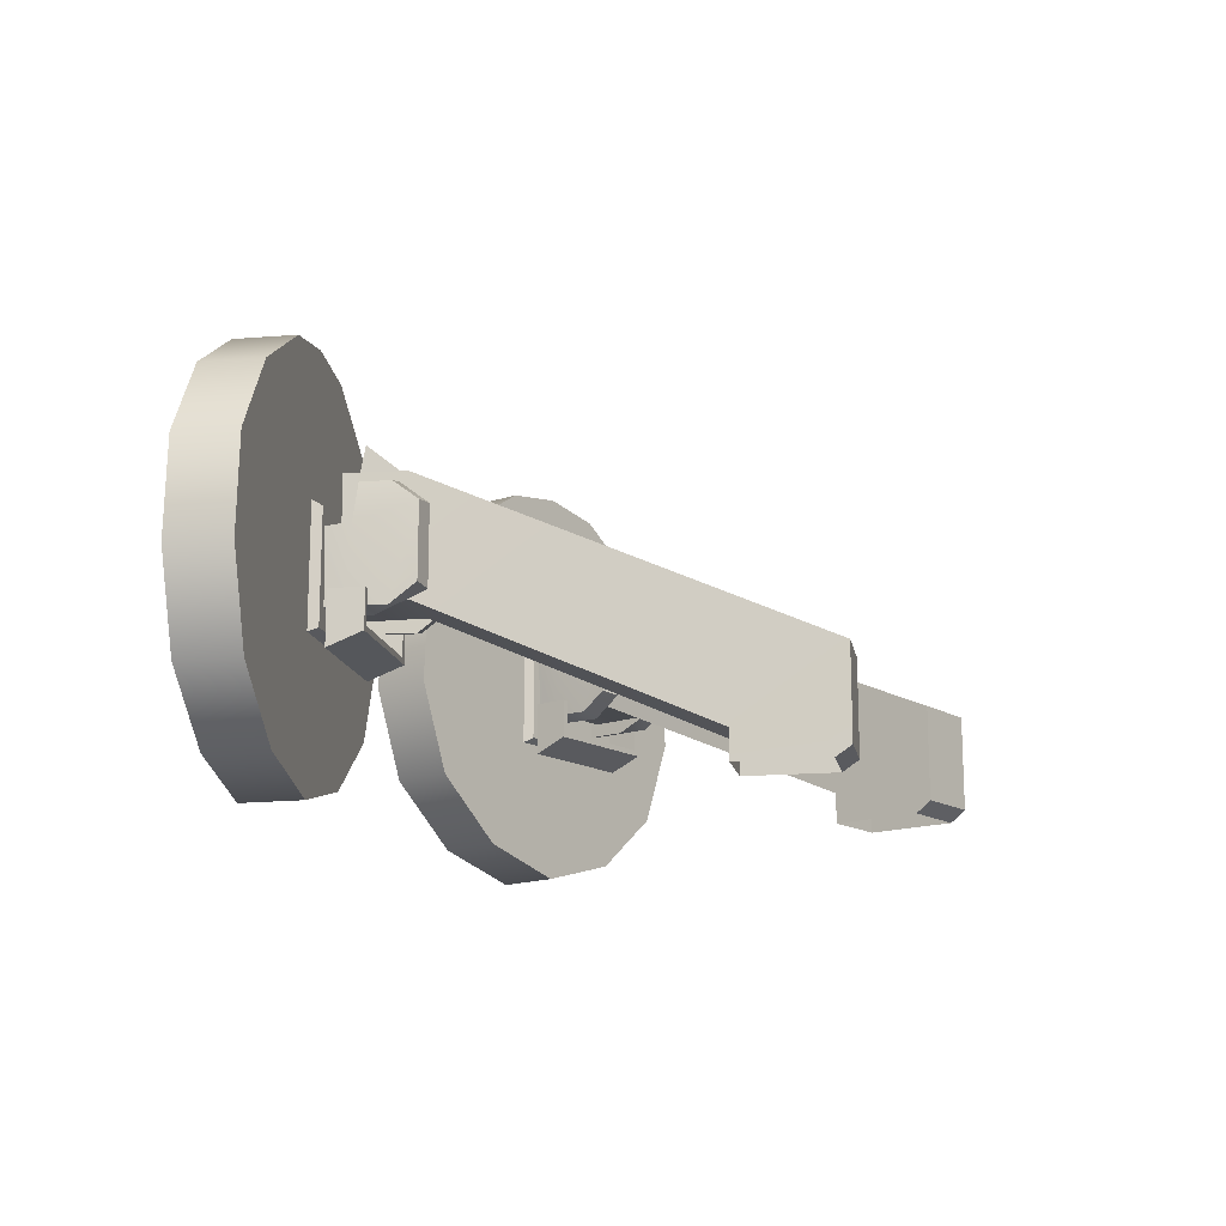
<metadata>
{"format":"obj","ext":"obj","renderer":"f3d","projection":"perspective","resolution":1024,"background":"white","views":[{"elev":-15.2,"azim":114.3,"up":"+Y"}]}
</metadata>
<code>
g SeparateMesh_Monster_HeavyStriker_Model_Monster_HeavyStriker_01_LOD1
v 0.3612 1.457 2.261
v 0.3592 1.503 2.253
v 0.3459 1.457 2.198
v 0.2904 1.503 2.27
v 0.2924 1.457 2.278
v 0.2771 1.457 2.214
v 0.2473 1.393 2.279
v 0.2521 1.444 2.271
v 0.2793 1.392 2.271
v 0.2473 1.393 2.279
v 0.242 1.287 2.235
v 0.2339 1.416 2.198
v 0.242 1.287 2.235
v 0.2337 1.313 2.2
v 0.2339 1.416 2.198
v 0.2793 1.392 2.271
v 0.2521 1.444 2.271
v 0.2782 1.45 2.265
v 0.255 1.288 2.289
v 0.242 1.287 2.235
v 0.2473 1.393 2.279
v 0.4024 1.39 2.244
v 0.3704 1.39 2.252
v 0.3953 1.442 2.241
v 0.3856 1.286 2.2
v 0.4024 1.39 2.244
v 0.3774 1.416 2.166
v 0.3856 1.286 2.2
v 0.3774 1.416 2.166
v 0.3774 1.313 2.166
v 0.3985 1.286 2.254
v 0.3856 1.286 2.2
v 0.3657 1.28 2.232
v 0.3704 1.39 2.252
v 0.3692 1.448 2.247
v 0.3953 1.442 2.241
v 0.3985 1.286 2.254
v 0.4024 1.39 2.244
v 0.3856 1.286 2.2
v -0.3612 1.457 2.261
v -0.3459 1.457 2.198
v -0.3592 1.503 2.253
v -0.2904 1.503 2.27
v -0.2771 1.457 2.214
v -0.2924 1.457 2.278
v -0.2473 1.393 2.279
v -0.2793 1.392 2.271
v -0.2521 1.444 2.271
v -0.2473 1.393 2.279
v -0.2339 1.416 2.198
v -0.242 1.287 2.235
v -0.242 1.287 2.235
v -0.2339 1.416 2.198
v -0.2337 1.313 2.2
v -0.2793 1.392 2.271
v -0.2782 1.45 2.265
v -0.2521 1.444 2.271
v -0.255 1.288 2.289
v -0.2473 1.393 2.279
v -0.242 1.287 2.235
v -0.4024 1.39 2.244
v -0.3953 1.442 2.241
v -0.3704 1.39 2.252
v -0.3856 1.286 2.2
v -0.3774 1.416 2.166
v -0.4024 1.39 2.244
v -0.3856 1.286 2.2
v -0.3774 1.313 2.166
v -0.3774 1.416 2.166
v -0.3985 1.286 2.254
v -0.3657 1.28 2.232
v -0.3856 1.286 2.2
v -0.3704 1.39 2.252
v -0.3953 1.442 2.241
v -0.3692 1.448 2.247
v -0.3985 1.286 2.254
v -0.3856 1.286 2.2
v -0.4024 1.39 2.244
v 0.3625 1.649 2.418
v 0.4503 1.634 2.397
v 0.5609 1.561 2.37
v 0.6327 1.447 2.353
v 0.6396 1.311 2.351
v 0.5923 1.185 2.363
v 0.4899 1.1 2.387
v 0.3625 1.064 2.418
v 0.2351 1.1 2.449
v 0.1327 1.185 2.473
v 0.0854 1.311 2.485
v 0.09235 1.447 2.483
v 0.1641 1.561 2.466
v 0.2747 1.634 2.439
v 0.6186 1.312 2.267
v 0.6396 1.311 2.351
v 0.6327 1.447 2.353
v 0.6117 1.447 2.269
v 0.6327 1.447 2.353
v 0.5609 1.561 2.37
v 0.5401 1.56 2.286
v 0.5609 1.561 2.37
v 0.4503 1.634 2.397
v 0.4298 1.634 2.313
v 0.4503 1.634 2.397
v 0.3625 1.649 2.418
v 0.3423 1.648 2.334
v 0.3625 1.649 2.418
v 0.2747 1.634 2.439
v 0.2547 1.634 2.355
v 0.2747 1.634 2.439
v 0.1641 1.561 2.466
v 0.1444 1.56 2.382
v 0.1641 1.561 2.466
v 0.09235 1.447 2.483
v 0.07287 1.447 2.399
v 0.09235 1.447 2.483
v 0.0854 1.311 2.485
v 0.06594 1.312 2.4
v 0.06594 1.312 2.4
v 0.0854 1.311 2.485
v 0.1327 1.185 2.473
v 0.1131 1.185 2.389
v 0.1327 1.185 2.473
v 0.2351 1.1 2.449
v 0.2153 1.1 2.364
v 0.2351 1.1 2.449
v 0.3625 1.064 2.418
v 0.3423 1.065 2.334
v 0.3625 1.064 2.418
v 0.4899 1.1 2.387
v 0.4693 1.1 2.303
v 0.4899 1.1 2.387
v 0.5923 1.185 2.363
v 0.5715 1.185 2.279
v 0.5923 1.185 2.363
v 0.6396 1.311 2.351
v 0.2771 1.457 2.214
v 0.3459 1.457 2.198
v 0.3592 1.503 2.253
v 0.2904 1.503 2.27
v 0.2904 1.503 2.27
v 0.3592 1.503 2.253
v 0.3612 1.457 2.261
v 0.2924 1.457 2.278
v 0.2421 1.443 2.23
v 0.2339 1.416 2.198
v 0.2586 1.419 2.185
v 0.2678 1.449 2.222
v 0.2675 1.281 2.226
v 0.2586 1.419 2.185
v 0.2584 1.31 2.188
v 0.2678 1.449 2.222
v 0.2782 1.45 2.265
v 0.2793 1.392 2.271
v 0.2811 1.282 2.282
v 0.29 1.283 2.319
v 0.2901 1.389 2.316
v 0.2421 1.443 2.23
v 0.2678 1.449 2.222
v 0.2782 1.45 2.265
v 0.2521 1.444 2.271
v 0.2473 1.393 2.279
v 0.2339 1.416 2.198
v 0.2421 1.443 2.23
v 0.2521 1.444 2.271
v 0.2584 1.31 2.188
v 0.2337 1.313 2.2
v 0.242 1.287 2.235
v 0.2675 1.281 2.226
v 0.2473 1.393 2.279
v 0.2793 1.392 2.271
v 0.2901 1.389 2.316
v 0.2582 1.389 2.324
v 0.255 1.288 2.289
v 0.2473 1.393 2.279
v 0.2582 1.389 2.324
v 0.2639 1.289 2.325
v 0.255 1.288 2.289
v 0.2811 1.282 2.282
v 0.2675 1.281 2.226
v 0.242 1.287 2.235
v 0.2639 1.289 2.325
v 0.2811 1.282 2.282
v 0.29 1.283 2.319
v 0.2337 1.313 2.2
v 0.2584 1.31 2.188
v 0.2586 1.419 2.185
v 0.2339 1.416 2.198
v 0.3532 1.298 2.19
v 0.2627 1.125 1.813
v 0.1761 1.125 1.834
v 0.267 1.298 2.211
v 0.2857 1.298 2.296
v 0.3754 1.298 2.274
v 0.1761 1.125 1.834
v 0.2627 1.125 1.813
v 0.2627 1.084 1.813
v 0.1761 1.084 1.834
v 0.1761 1.125 1.834
v 0.1761 1.084 1.834
v 0.1475 1.084 1.715
v 0.1425 1.099 1.694
v 0.1425 1.223 1.694
v 0.267 1.298 2.211
v 0.268 1.463 2.215
v 0.2857 1.298 2.296
v 0.2859 1.465 2.297
v 0.268 1.463 2.215
v 0.1425 1.223 1.694
v 0.2291 1.223 1.673
v 0.3543 1.463 2.194
v 0.3756 1.465 2.275
v 0.2859 1.465 2.297
v 0.1475 1.084 1.715
v 0.2341 1.084 1.694
v 0.2291 1.099 1.673
v 0.1425 1.099 1.694
v 0.1425 1.099 1.694
v 0.2291 1.099 1.673
v 0.2291 1.223 1.673
v 0.1425 1.223 1.694
v 0.2859 1.465 2.297
v 0.3756 1.465 2.275
v 0.3754 1.298 2.274
v 0.2857 1.298 2.296
v 0.3543 1.463 2.194
v 0.3754 1.298 2.274
v 0.3756 1.465 2.275
v 0.3532 1.298 2.19
v 0.2627 1.125 1.813
v 0.2291 1.223 1.673
v 0.2291 1.099 1.673
v 0.2627 1.084 1.813
v 0.2341 1.084 1.694
v 0.2417 1.25 2.33
v 0.4302 1.25 2.285
v 0.4203 1.257 2.275
v 0.246 1.257 2.317
v 0.246 1.409 2.317
v 0.4203 1.409 2.275
v 0.4302 1.416 2.285
v 0.2417 1.416 2.33
v 0.246 1.257 2.317
v 0.4203 1.257 2.275
v 0.4203 1.409 2.275
v 0.246 1.409 2.317
v 0.246 1.409 2.317
v 0.2417 1.416 2.33
v 0.2417 1.25 2.33
v 0.246 1.257 2.317
v 0.4203 1.257 2.275
v 0.4302 1.25 2.285
v 0.4302 1.416 2.285
v 0.4203 1.409 2.275
v 0.2432 1.305 2.26
v 0.2337 1.305 2.262
v 0.2337 1.251 2.262
v 0.242 1.259 2.26
v 0.2337 1.251 2.262
v 0.2337 1.305 2.262
v 0.2449 1.305 2.309
v 0.2449 1.232 2.309
v 0.4166 1.232 2.268
v 0.4054 1.251 2.221
v 0.2337 1.251 2.262
v 0.2449 1.232 2.309
v 0.4054 1.305 2.221
v 0.3971 1.305 2.223
v 0.3971 1.259 2.223
v 0.4054 1.251 2.221
v 0.4054 1.305 2.221
v 0.4054 1.251 2.221
v 0.4166 1.232 2.268
v 0.4166 1.305 2.268
v 0.4083 1.24 2.27
v 0.4083 1.305 2.27
v 0.4166 1.305 2.268
v 0.4166 1.232 2.268
v 0.2432 1.305 2.26
v 0.242 1.259 2.26
v 0.2532 1.24 2.307
v 0.2532 1.305 2.307
v 0.2337 1.305 2.262
v 0.2432 1.305 2.26
v 0.2532 1.305 2.307
v 0.2449 1.305 2.309
v 0.3971 1.259 2.223
v 0.3971 1.305 2.223
v 0.4083 1.305 2.27
v 0.4083 1.24 2.27
v 0.4083 1.305 2.27
v 0.3971 1.305 2.223
v 0.4054 1.305 2.221
v 0.4166 1.305 2.268
v 0.3971 1.259 2.223
v 0.4083 1.24 2.27
v 0.2532 1.24 2.307
v 0.242 1.259 2.26
v 0.3971 1.259 2.223
v 0.242 1.259 2.26
v 0.2337 1.251 2.262
v 0.4054 1.251 2.221
v 0.4166 1.232 2.268
v 0.2449 1.232 2.309
v 0.2532 1.24 2.307
v 0.4083 1.24 2.27
v 0.2449 1.305 2.309
v 0.2532 1.305 2.307
v 0.2532 1.24 2.307
v 0.2449 1.232 2.309
v 0.2153 1.1 2.364
v 0.3423 1.065 2.334
v 0.1131 1.185 2.389
v 0.06594 1.312 2.4
v 0.07287 1.447 2.399
v 0.1444 1.56 2.382
v 0.2547 1.634 2.355
v 0.3423 1.648 2.334
v 0.4298 1.634 2.313
v 0.5401 1.56 2.286
v 0.6117 1.447 2.269
v 0.6186 1.312 2.267
v 0.5715 1.185 2.279
v 0.4693 1.1 2.303
v 0.3855 1.442 2.2
v 0.3589 1.448 2.204
v 0.3499 1.419 2.167
v 0.3774 1.416 2.166
v 0.3657 1.28 2.232
v 0.3499 1.31 2.167
v 0.3499 1.419 2.167
v 0.3589 1.448 2.204
v 0.3692 1.448 2.247
v 0.3704 1.39 2.252
v 0.3812 1.28 2.297
v 0.3812 1.385 2.297
v 0.3855 1.442 2.2
v 0.3953 1.442 2.241
v 0.3692 1.448 2.247
v 0.3589 1.448 2.204
v 0.4024 1.39 2.244
v 0.3953 1.442 2.241
v 0.3855 1.442 2.2
v 0.3774 1.416 2.166
v 0.3499 1.31 2.167
v 0.3657 1.28 2.232
v 0.3856 1.286 2.2
v 0.3774 1.313 2.166
v 0.4024 1.39 2.244
v 0.4131 1.385 2.289
v 0.3812 1.385 2.297
v 0.3704 1.39 2.252
v 0.3985 1.286 2.254
v 0.4073 1.286 2.29
v 0.4131 1.385 2.289
v 0.4024 1.39 2.244
v 0.4073 1.286 2.29
v 0.3985 1.286 2.254
v 0.3657 1.28 2.232
v 0.3812 1.28 2.297
v 0.3774 1.313 2.166
v 0.3774 1.416 2.166
v 0.3499 1.419 2.167
v 0.3499 1.31 2.167
v -0.3625 1.649 2.418
v -0.5609 1.561 2.37
v -0.4503 1.634 2.397
v -0.6327 1.447 2.353
v -0.6396 1.311 2.351
v -0.5923 1.185 2.363
v -0.4899 1.1 2.387
v -0.3625 1.064 2.418
v -0.2351 1.1 2.449
v -0.1327 1.185 2.473
v -0.0854 1.311 2.485
v -0.09235 1.447 2.483
v -0.1641 1.561 2.466
v -0.2747 1.634 2.439
v -0.6186 1.312 2.267
v -0.6327 1.447 2.353
v -0.6396 1.311 2.351
v -0.6117 1.447 2.269
v -0.5609 1.561 2.37
v -0.6327 1.447 2.353
v -0.5401 1.56 2.286
v -0.4503 1.634 2.397
v -0.5609 1.561 2.37
v -0.4298 1.634 2.313
v -0.3625 1.649 2.418
v -0.4503 1.634 2.397
v -0.3423 1.648 2.334
v -0.2747 1.634 2.439
v -0.3625 1.649 2.418
v -0.2547 1.634 2.355
v -0.1641 1.561 2.466
v -0.2747 1.634 2.439
v -0.1444 1.56 2.382
v -0.09235 1.447 2.483
v -0.1641 1.561 2.466
v -0.07287 1.447 2.399
v -0.06594 1.312 2.4
v -0.0854 1.311 2.485
v -0.09235 1.447 2.483
v -0.06594 1.312 2.4
v -0.1327 1.185 2.473
v -0.0854 1.311 2.485
v -0.1131 1.185 2.389
v -0.2351 1.1 2.449
v -0.1327 1.185 2.473
v -0.2153 1.1 2.364
v -0.3625 1.064 2.418
v -0.2351 1.1 2.449
v -0.3423 1.065 2.334
v -0.4899 1.1 2.387
v -0.3625 1.064 2.418
v -0.4693 1.1 2.303
v -0.5923 1.185 2.363
v -0.4899 1.1 2.387
v -0.5715 1.185 2.279
v -0.6396 1.311 2.351
v -0.5923 1.185 2.363
v -0.2771 1.457 2.214
v -0.2904 1.503 2.27
v -0.3592 1.503 2.253
v -0.3459 1.457 2.198
v -0.2904 1.503 2.27
v -0.2924 1.457 2.278
v -0.3612 1.457 2.261
v -0.3592 1.503 2.253
v -0.2421 1.443 2.23
v -0.2678 1.449 2.222
v -0.2586 1.419 2.185
v -0.2339 1.416 2.198
v -0.2675 1.281 2.226
v -0.2584 1.31 2.188
v -0.2586 1.419 2.185
v -0.2678 1.449 2.222
v -0.2782 1.45 2.265
v -0.2793 1.392 2.271
v -0.2811 1.282 2.282
v -0.29 1.283 2.319
v -0.2901 1.389 2.316
v -0.2421 1.443 2.23
v -0.2521 1.444 2.271
v -0.2782 1.45 2.265
v -0.2678 1.449 2.222
v -0.2473 1.393 2.279
v -0.2521 1.444 2.271
v -0.2421 1.443 2.23
v -0.2339 1.416 2.198
v -0.2584 1.31 2.188
v -0.2675 1.281 2.226
v -0.242 1.287 2.235
v -0.2337 1.313 2.2
v -0.2473 1.393 2.279
v -0.2582 1.389 2.324
v -0.2901 1.389 2.316
v -0.2793 1.392 2.271
v -0.255 1.288 2.289
v -0.2639 1.289 2.325
v -0.2582 1.389 2.324
v -0.2473 1.393 2.279
v -0.255 1.288 2.289
v -0.242 1.287 2.235
v -0.2675 1.281 2.226
v -0.2811 1.282 2.282
v -0.2639 1.289 2.325
v -0.2811 1.282 2.282
v -0.29 1.283 2.319
v -0.2337 1.313 2.2
v -0.2339 1.416 2.198
v -0.2586 1.419 2.185
v -0.2584 1.31 2.188
v -0.3532 1.298 2.19
v -0.1761 1.125 1.834
v -0.2627 1.125 1.813
v -0.267 1.298 2.211
v -0.2857 1.298 2.296
v -0.3754 1.298 2.274
v -0.1761 1.125 1.834
v -0.1761 1.084 1.834
v -0.2627 1.084 1.813
v -0.2627 1.125 1.813
v -0.1761 1.125 1.834
v -0.1475 1.084 1.715
v -0.1761 1.084 1.834
v -0.1425 1.099 1.694
v -0.1425 1.223 1.694
v -0.267 1.298 2.211
v -0.268 1.463 2.215
v -0.2857 1.298 2.296
v -0.2859 1.465 2.297
v -0.268 1.463 2.215
v -0.2291 1.223 1.673
v -0.1425 1.223 1.694
v -0.3543 1.463 2.194
v -0.3756 1.465 2.275
v -0.2859 1.465 2.297
v -0.1475 1.084 1.715
v -0.1425 1.099 1.694
v -0.2291 1.099 1.673
v -0.2341 1.084 1.694
v -0.1425 1.099 1.694
v -0.1425 1.223 1.694
v -0.2291 1.223 1.673
v -0.2291 1.099 1.673
v -0.2859 1.465 2.297
v -0.2857 1.298 2.296
v -0.3754 1.298 2.274
v -0.3756 1.465 2.275
v -0.3543 1.463 2.194
v -0.3756 1.465 2.275
v -0.3754 1.298 2.274
v -0.3532 1.298 2.19
v -0.2627 1.125 1.813
v -0.2291 1.223 1.673
v -0.2291 1.099 1.673
v -0.2627 1.084 1.813
v -0.2341 1.084 1.694
v -0.2417 1.25 2.33
v -0.246 1.257 2.317
v -0.4203 1.257 2.275
v -0.4302 1.25 2.285
v -0.246 1.409 2.317
v -0.2417 1.416 2.33
v -0.4302 1.416 2.285
v -0.4203 1.409 2.275
v -0.246 1.257 2.317
v -0.246 1.409 2.317
v -0.4203 1.409 2.275
v -0.4203 1.257 2.275
v -0.246 1.409 2.317
v -0.246 1.257 2.317
v -0.2417 1.25 2.33
v -0.2417 1.416 2.33
v -0.4203 1.257 2.275
v -0.4203 1.409 2.275
v -0.4302 1.416 2.285
v -0.4302 1.25 2.285
v -0.2432 1.305 2.26
v -0.242 1.259 2.26
v -0.2337 1.251 2.262
v -0.2337 1.305 2.262
v -0.2337 1.251 2.262
v -0.2449 1.232 2.309
v -0.2449 1.305 2.309
v -0.2337 1.305 2.262
v -0.4166 1.232 2.268
v -0.2449 1.232 2.309
v -0.2337 1.251 2.262
v -0.4054 1.251 2.221
v -0.4054 1.305 2.221
v -0.4054 1.251 2.221
v -0.3971 1.259 2.223
v -0.3971 1.305 2.223
v -0.4054 1.305 2.221
v -0.4166 1.305 2.268
v -0.4166 1.232 2.268
v -0.4054 1.251 2.221
v -0.4083 1.24 2.27
v -0.4166 1.232 2.268
v -0.4166 1.305 2.268
v -0.4083 1.305 2.27
v -0.2432 1.305 2.26
v -0.2532 1.305 2.307
v -0.2532 1.24 2.307
v -0.242 1.259 2.26
v -0.2337 1.305 2.262
v -0.2449 1.305 2.309
v -0.2532 1.305 2.307
v -0.2432 1.305 2.26
v -0.3971 1.259 2.223
v -0.4083 1.24 2.27
v -0.4083 1.305 2.27
v -0.3971 1.305 2.223
v -0.4083 1.305 2.27
v -0.4166 1.305 2.268
v -0.4054 1.305 2.221
v -0.3971 1.305 2.223
v -0.3971 1.259 2.223
v -0.242 1.259 2.26
v -0.2532 1.24 2.307
v -0.4083 1.24 2.27
v -0.3971 1.259 2.223
v -0.4054 1.251 2.221
v -0.2337 1.251 2.262
v -0.242 1.259 2.26
v -0.4166 1.232 2.268
v -0.4083 1.24 2.27
v -0.2532 1.24 2.307
v -0.2449 1.232 2.309
v -0.2449 1.305 2.309
v -0.2449 1.232 2.309
v -0.2532 1.24 2.307
v -0.2532 1.305 2.307
v -0.2153 1.1 2.364
v -0.1131 1.185 2.389
v -0.3423 1.065 2.334
v -0.06594 1.312 2.4
v -0.07287 1.447 2.399
v -0.1444 1.56 2.382
v -0.2547 1.634 2.355
v -0.3423 1.648 2.334
v -0.4298 1.634 2.313
v -0.5401 1.56 2.286
v -0.6117 1.447 2.269
v -0.6186 1.312 2.267
v -0.5715 1.185 2.279
v -0.4693 1.1 2.303
v -0.3855 1.442 2.2
v -0.3774 1.416 2.166
v -0.3499 1.419 2.167
v -0.3589 1.448 2.204
v -0.3657 1.28 2.232
v -0.3499 1.419 2.167
v -0.3499 1.31 2.167
v -0.3589 1.448 2.204
v -0.3692 1.448 2.247
v -0.3704 1.39 2.252
v -0.3812 1.28 2.297
v -0.3812 1.385 2.297
v -0.3855 1.442 2.2
v -0.3589 1.448 2.204
v -0.3692 1.448 2.247
v -0.3953 1.442 2.241
v -0.4024 1.39 2.244
v -0.3774 1.416 2.166
v -0.3855 1.442 2.2
v -0.3953 1.442 2.241
v -0.3499 1.31 2.167
v -0.3774 1.313 2.166
v -0.3856 1.286 2.2
v -0.3657 1.28 2.232
v -0.4024 1.39 2.244
v -0.3704 1.39 2.252
v -0.3812 1.385 2.297
v -0.4131 1.385 2.289
v -0.3985 1.286 2.254
v -0.4024 1.39 2.244
v -0.4131 1.385 2.289
v -0.4073 1.286 2.29
v -0.4073 1.286 2.29
v -0.3812 1.28 2.297
v -0.3657 1.28 2.232
v -0.3985 1.286 2.254
v -0.3774 1.313 2.166
v -0.3499 1.31 2.167
v -0.3499 1.419 2.167
v -0.3774 1.416 2.166
g SeparateMesh_Monster_HeavyStriker_Model_Monster_HeavyStriker_01_LOD1_0
f 3 2 1
f 6 5 4
f 9 8 7
f 12 11 10
f 15 14 13
f 18 17 16
f 21 20 19
f 24 23 22
f 27 26 25
f 30 29 28
f 33 32 31
f 36 35 34
f 39 38 37
f 42 41 40
f 45 44 43
f 48 47 46
f 51 50 49
f 54 53 52
f 57 56 55
f 60 59 58
f 63 62 61
f 66 65 64
f 69 68 67
f 72 71 70
f 75 74 73
f 78 77 76
f 81 80 79
f 82 81 79
f 83 82 79
f 84 83 79
f 85 84 79
f 86 85 79
f 87 86 79
f 88 87 79
f 89 88 79
f 90 89 79
f 91 90 79
f 92 91 79
f 95 94 93
f 96 95 93
f 98 97 96
f 99 98 96
f 101 100 99
f 102 101 99
f 104 103 102
f 105 104 102
f 107 106 105
f 108 107 105
f 110 109 108
f 111 110 108
f 113 112 111
f 114 113 111
f 116 115 114
f 117 116 114
f 120 119 118
f 121 120 118
f 123 122 121
f 124 123 121
f 126 125 124
f 127 126 124
f 129 128 127
f 130 129 127
f 132 131 130
f 133 132 130
f 135 134 133
f 93 135 133
f 138 137 136
f 139 138 136
f 142 141 140
f 143 142 140
f 146 145 144
f 147 146 144
f 150 149 148
f 149 151 148
f 151 152 148
f 152 153 148
f 148 153 154
f 155 154 153
f 156 155 153
f 159 158 157
f 160 159 157
f 163 162 161
f 164 163 161
f 167 166 165
f 168 167 165
f 171 170 169
f 172 171 169
f 175 174 173
f 176 175 173
f 179 178 177
f 180 179 177
f 177 182 181
f 182 183 181
f 186 185 184
f 187 186 184
f 190 189 188
f 191 190 188
f 191 188 192
f 188 193 192
f 196 195 194
f 197 196 194
f 200 199 198
f 201 200 198
f 201 198 202
f 202 198 203
f 204 202 203
f 203 205 204
f 205 206 204
f 209 208 207
f 210 209 207
f 211 210 207
f 212 211 207
f 215 214 213
f 216 215 213
f 219 218 217
f 220 219 217
f 223 222 221
f 224 223 221
f 227 226 225
f 226 228 225
f 228 229 225
f 229 230 225
f 229 231 230
f 229 232 231
f 232 233 231
f 236 235 234
f 237 236 234
f 240 239 238
f 241 240 238
f 244 243 242
f 245 244 242
f 248 247 246
f 249 248 246
f 252 251 250
f 253 252 250
f 256 255 254
f 257 256 254
f 260 259 258
f 261 260 258
f 264 263 262
f 265 264 262
f 268 267 266
f 269 268 266
f 272 271 270
f 273 272 270
f 276 275 274
f 277 276 274
f 280 279 278
f 281 280 278
f 284 283 282
f 285 284 282
f 288 287 286
f 289 288 286
f 292 291 290
f 293 292 290
f 296 295 294
f 297 296 294
f 300 299 298
f 301 300 298
f 304 303 302
f 305 304 302
f 308 307 306
f 309 308 306
f 312 311 310
f 313 311 312
f 314 311 313
f 315 311 314
f 316 311 315
f 317 311 316
f 318 311 317
f 319 311 318
f 320 311 319
f 321 311 320
f 322 311 321
f 323 311 322
f 326 325 324
f 327 326 324
f 330 329 328
f 331 330 328
f 332 331 328
f 333 332 328
f 328 334 333
f 334 335 333
f 338 337 336
f 339 338 336
f 342 341 340
f 343 342 340
f 346 345 344
f 347 346 344
f 350 349 348
f 351 350 348
f 354 353 352
f 355 354 352
f 358 357 356
f 359 358 356
f 362 361 360
f 363 362 360
f 366 365 364
f 365 367 364
f 367 368 364
f 368 369 364
f 369 370 364
f 370 371 364
f 371 372 364
f 372 373 364
f 373 374 364
f 374 375 364
f 375 376 364
f 376 377 364
f 380 379 378
f 379 381 378
f 383 382 381
f 382 384 381
f 386 385 384
f 385 387 384
f 389 388 387
f 388 390 387
f 392 391 390
f 391 393 390
f 395 394 393
f 394 396 393
f 398 397 396
f 397 399 396
f 401 400 399
f 402 401 399
f 405 404 403
f 404 406 403
f 408 407 406
f 407 409 406
f 411 410 409
f 410 412 409
f 414 413 412
f 413 415 412
f 417 416 415
f 416 418 415
f 419 378 418
f 420 419 418
f 423 422 421
f 424 423 421
f 427 426 425
f 428 427 425
f 431 430 429
f 432 431 429
f 435 434 433
f 436 435 433
f 437 436 433
f 438 437 433
f 438 433 439
f 439 440 438
f 440 441 438
f 444 443 442
f 445 444 442
f 448 447 446
f 449 448 446
f 452 451 450
f 453 452 450
f 456 455 454
f 457 456 454
f 460 459 458
f 461 460 458
f 464 463 462
f 465 464 462
f 467 462 466
f 468 467 466
f 471 470 469
f 472 471 469
f 475 474 473
f 474 476 473
f 473 476 477
f 478 473 477
f 481 480 479
f 482 481 479
f 485 484 483
f 484 486 483
f 483 486 487
f 483 487 488
f 487 489 488
f 490 488 489
f 491 490 489
f 494 493 492
f 493 495 492
f 495 496 492
f 496 497 492
f 500 499 498
f 501 500 498
f 504 503 502
f 505 504 502
f 508 507 506
f 509 508 506
f 512 511 510
f 513 512 510
f 514 513 510
f 515 514 510
f 516 514 515
f 517 514 516
f 518 517 516
f 521 520 519
f 522 521 519
f 525 524 523
f 526 525 523
f 529 528 527
f 530 529 527
f 533 532 531
f 534 533 531
f 537 536 535
f 538 537 535
f 541 540 539
f 542 541 539
f 545 544 543
f 546 545 543
f 549 548 547
f 550 549 547
f 553 552 551
f 554 553 551
f 557 556 555
f 558 557 555
f 561 560 559
f 562 561 559
f 565 564 563
f 566 565 563
f 569 568 567
f 570 569 567
f 573 572 571
f 574 573 571
f 577 576 575
f 578 577 575
f 581 580 579
f 582 581 579
f 585 584 583
f 586 585 583
f 589 588 587
f 590 589 587
f 593 592 591
f 594 593 591
f 597 596 595
f 597 598 596
f 597 599 598
f 597 600 599
f 597 601 600
f 597 602 601
f 597 603 602
f 597 604 603
f 597 605 604
f 597 606 605
f 597 607 606
f 597 608 607
f 611 610 609
f 612 611 609
f 615 614 613
f 614 616 613
f 616 617 613
f 617 618 613
f 619 613 618
f 620 619 618
f 623 622 621
f 624 623 621
f 627 626 625
f 628 627 625
f 631 630 629
f 632 631 629
f 635 634 633
f 636 635 633
f 639 638 637
f 640 639 637
f 643 642 641
f 644 643 641
f 647 646 645
f 648 647 645

</code>
